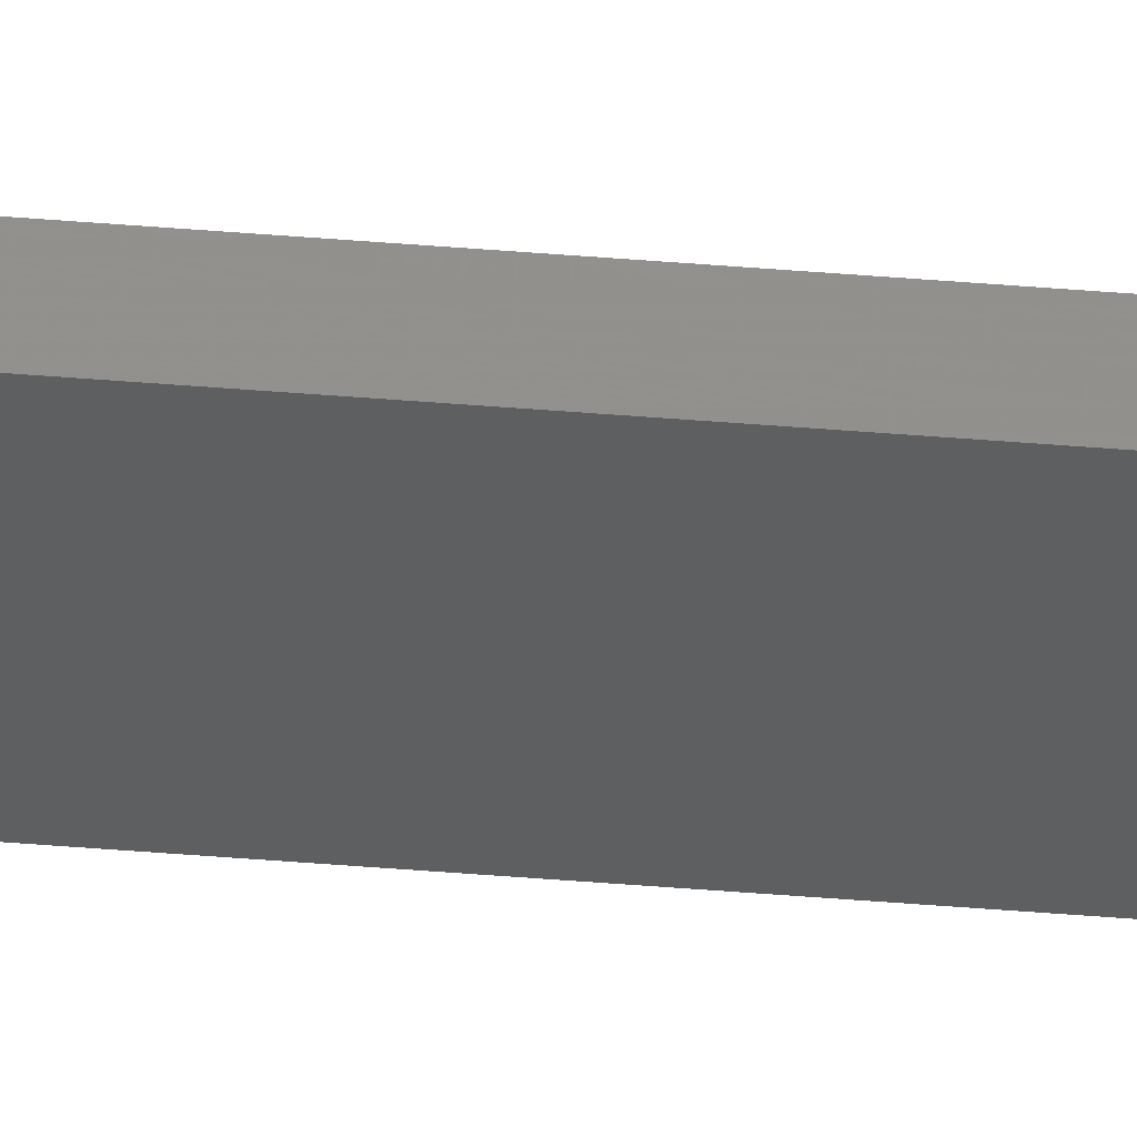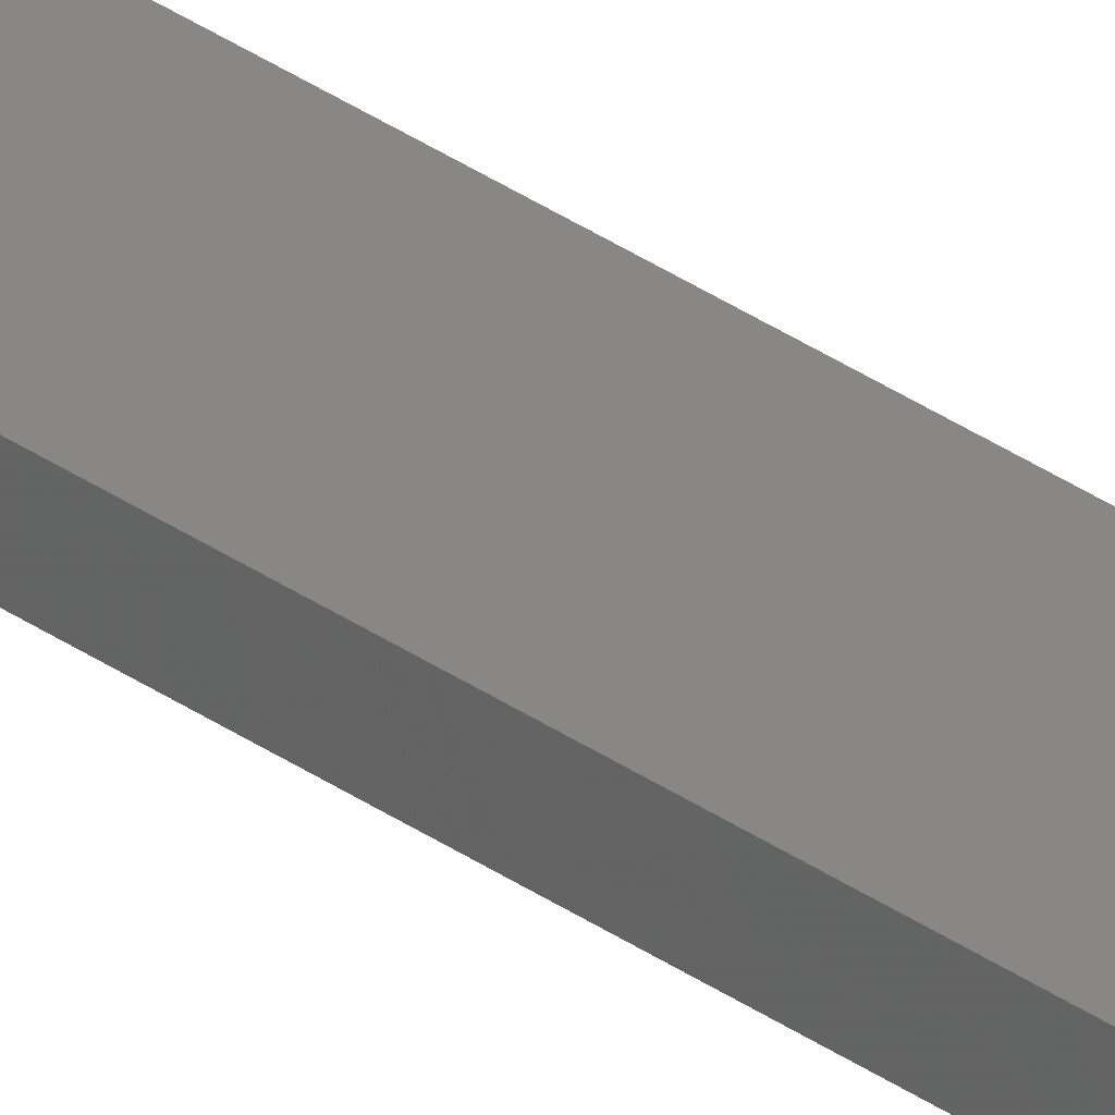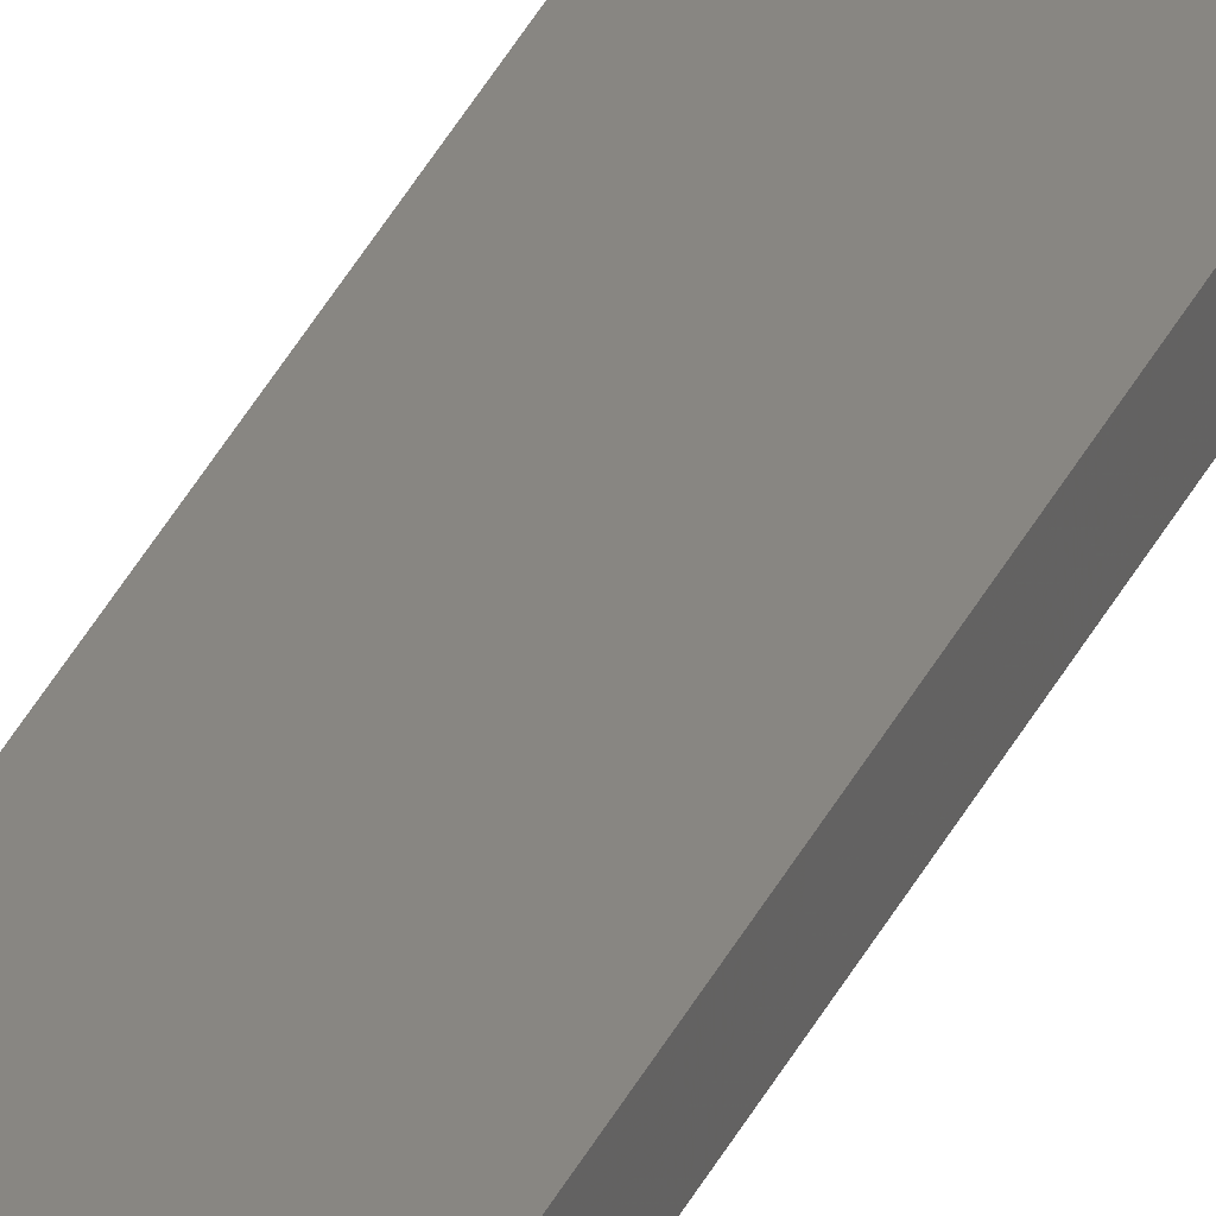
<metadata>
{"format":"stl","ext":"stl","renderer":"f3d","projection":"perspective","resolution":1024,"background":"white","views":[{"elev":-36.7,"azim":-96.5,"up":"+Y"},{"elev":25.0,"azim":-38.6,"up":"+Y"},{"elev":23.4,"azim":15.9,"up":"+Y"}]}
</metadata>
<code>
# stl→obj: 16 verts, 32 faces
v -6.435 6.765 200
v -6.435 6.765 1.234e-15
v -6.435 7.395 200
v -6.435 7.395 1.234e-15
v -3.885 7.395 200
v -3.885 7.395 7.453e-16
v -3.885 6.765 200
v -3.885 6.765 7.453e-16
v -6.44 7.4 200
v -6.44 7.4 1.235e-15
v -6.44 6.76 200
v -6.44 6.76 1.235e-15
v -3.88 7.4 200
v -3.88 7.4 7.443e-16
v -3.88 6.76 200
v -3.88 6.76 7.443e-16
f 1 2 3
f 3 2 4
f 3 4 5
f 5 4 6
f 5 6 7
f 7 6 8
f 7 8 1
f 1 8 2
f 9 10 11
f 11 10 12
f 13 14 9
f 9 14 10
f 15 16 13
f 13 16 14
f 11 12 15
f 15 12 16
f 3 9 1
f 3 5 9
f 9 5 13
f 13 5 7
f 15 7 1
f 11 1 9
f 11 15 1
f 13 7 15
f 2 10 4
f 2 12 10
f 2 8 12
f 12 8 16
f 16 8 14
f 14 8 6
f 4 14 6
f 4 10 14

</code>
